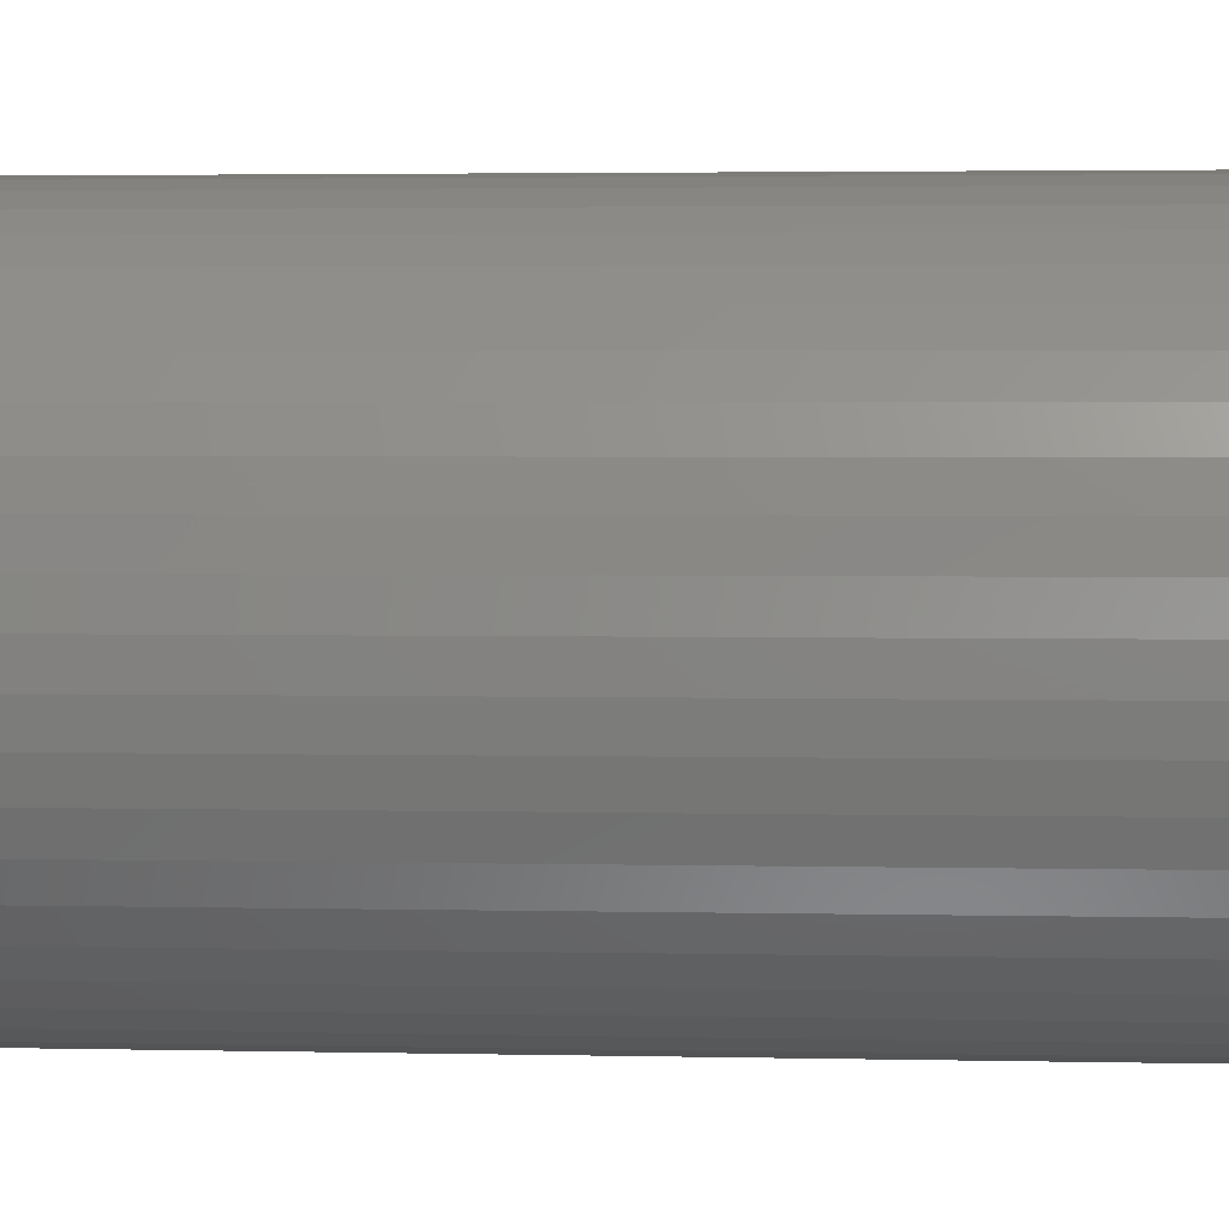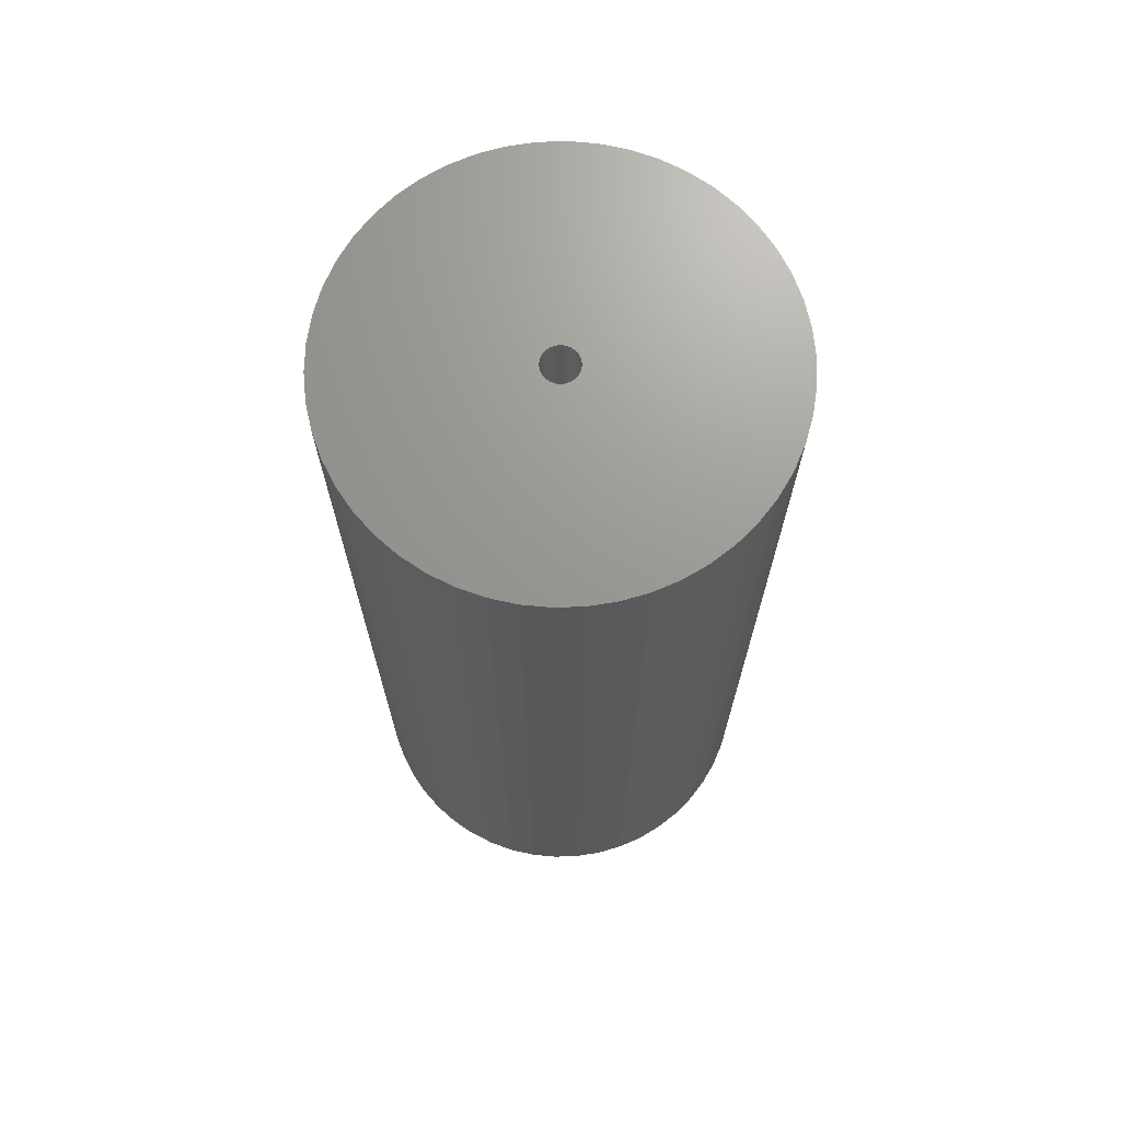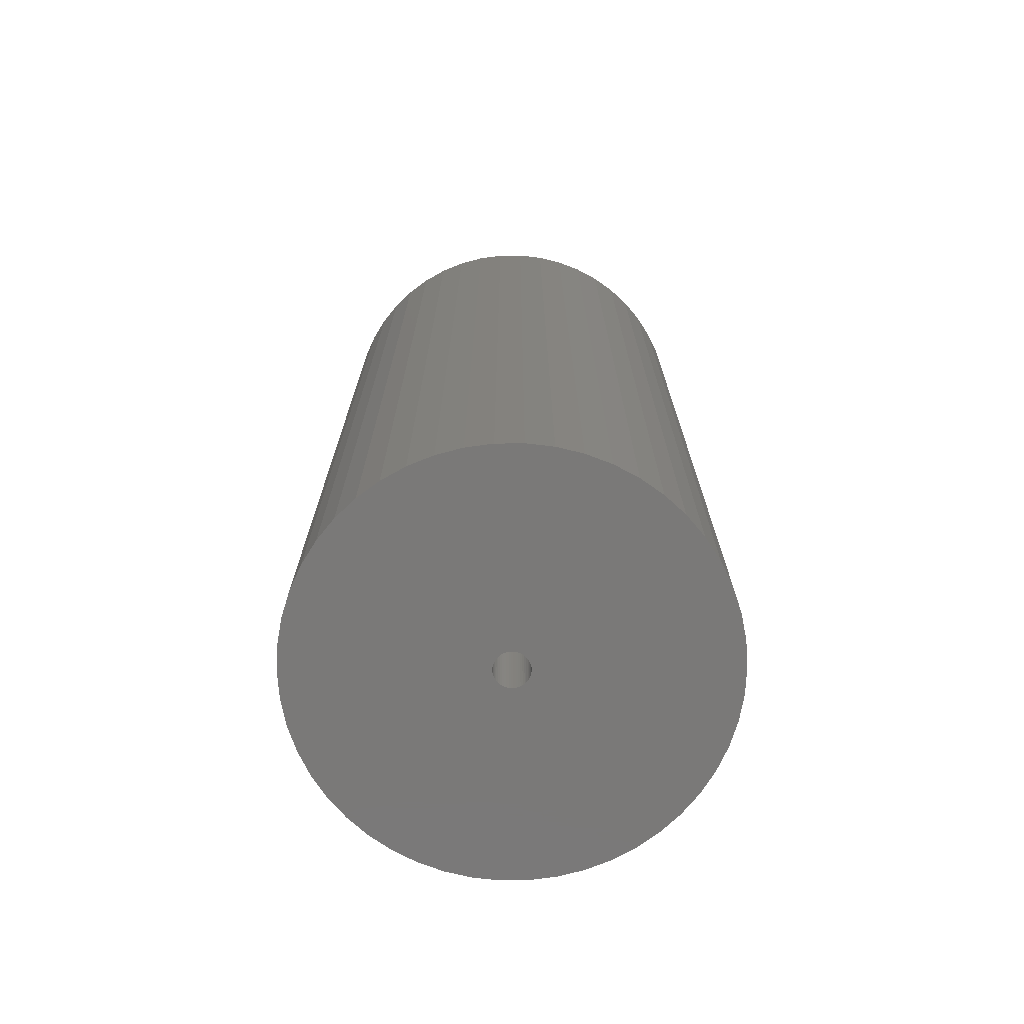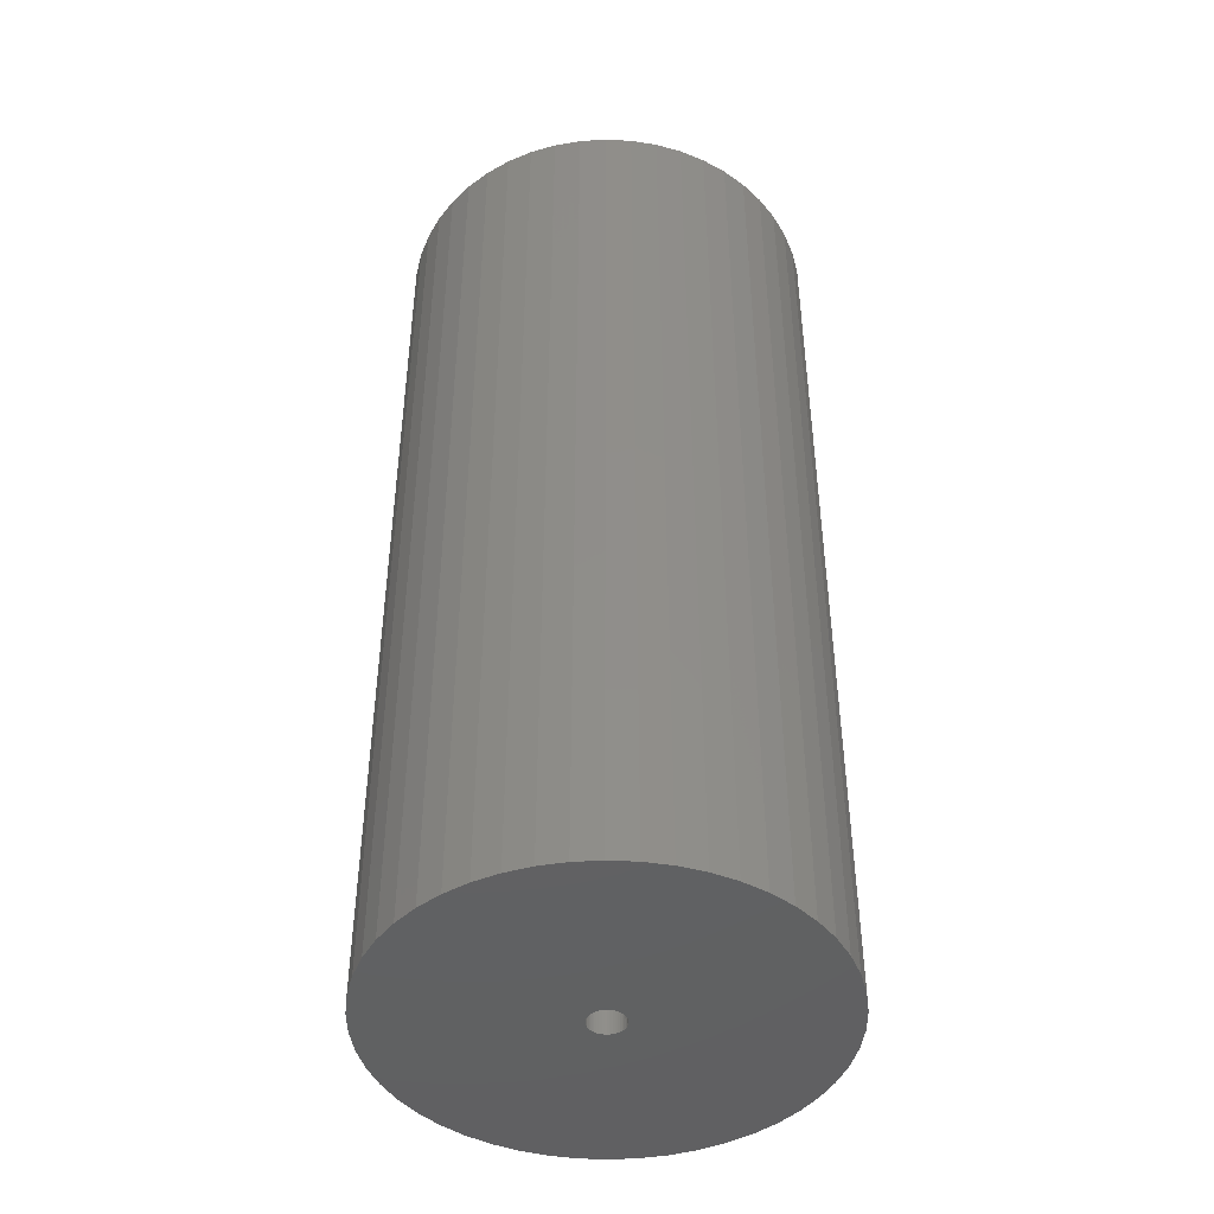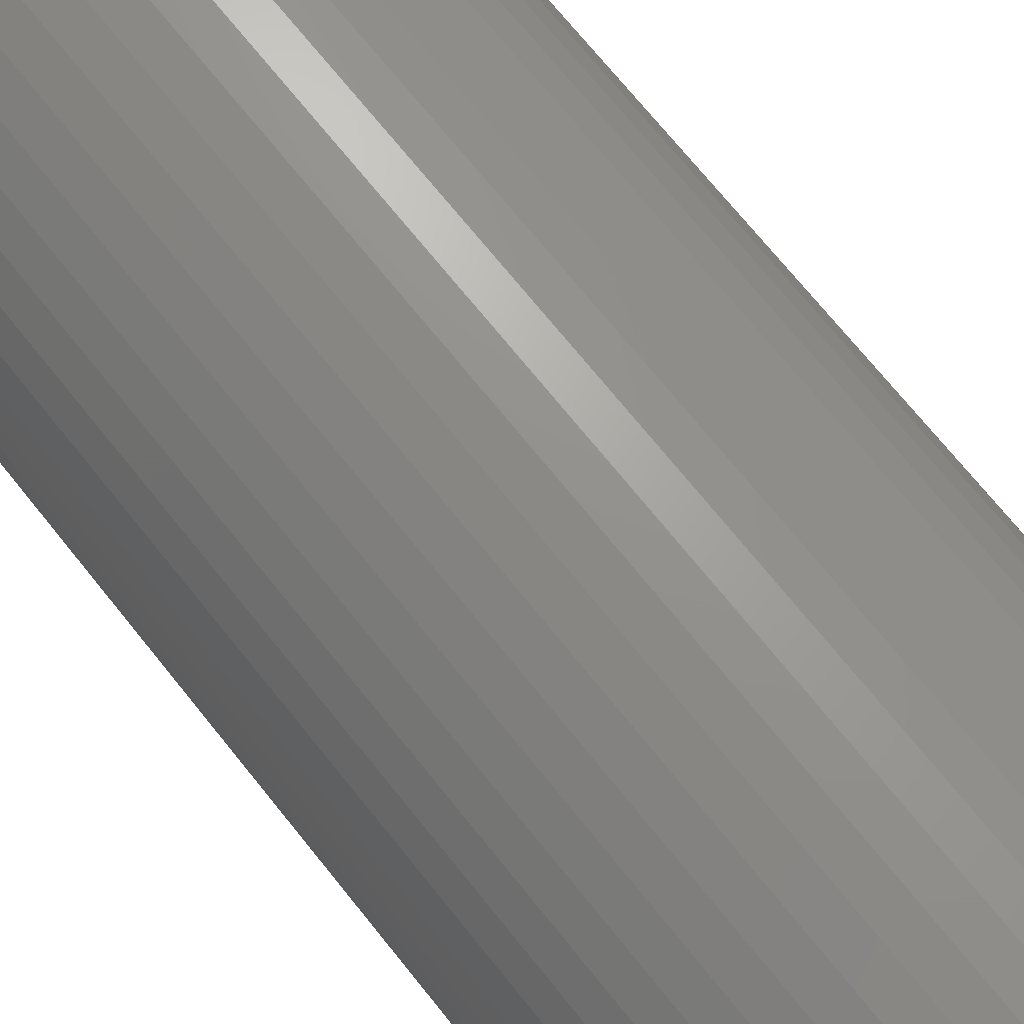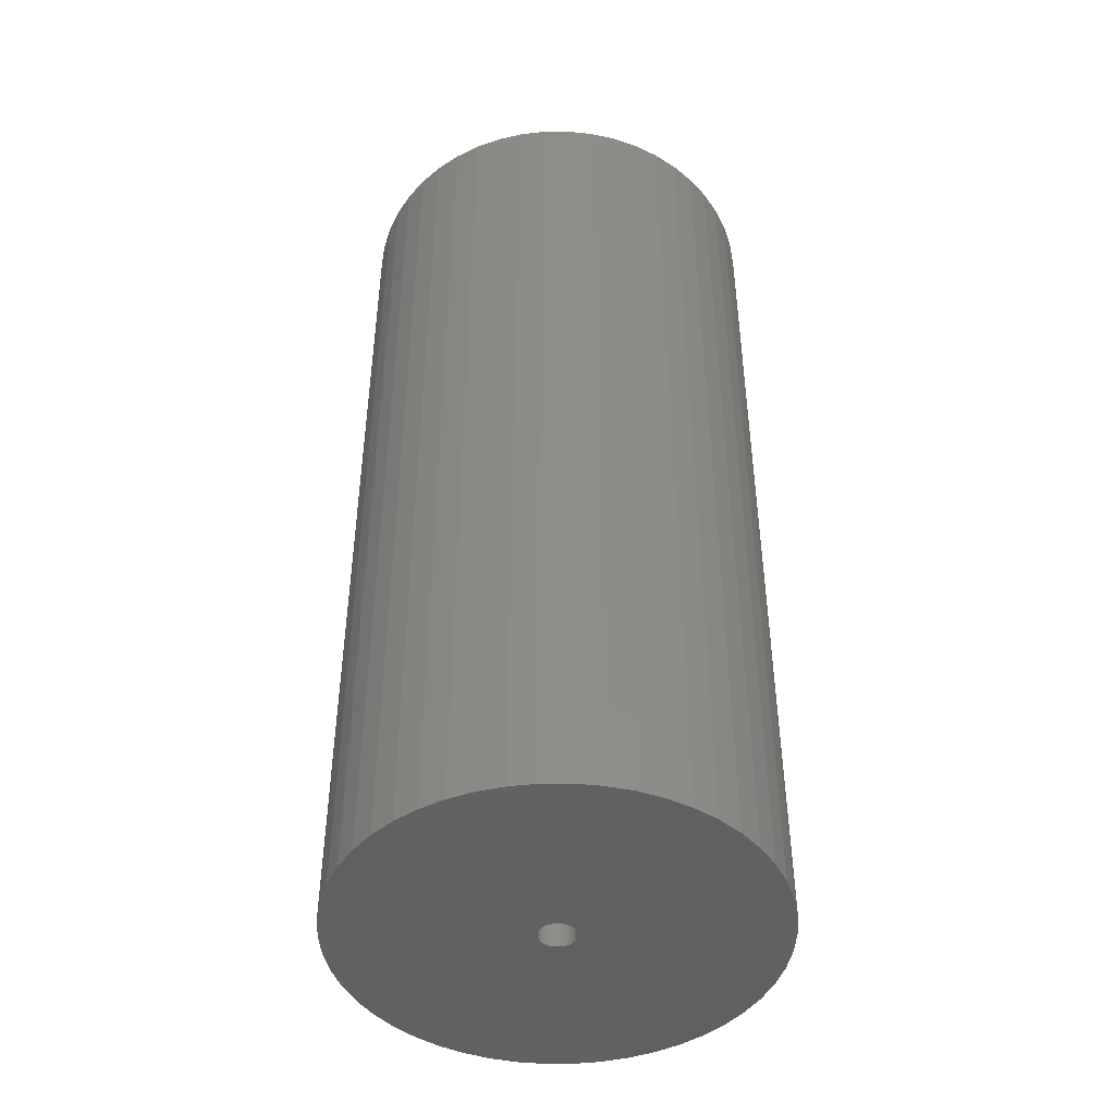
<metadata>
{"format":"stl","ext":"stl","renderer":"f3d","projection":"perspective","resolution":1024,"background":"white","views":[{"elev":2.6,"azim":95.2,"up":"+Y"},{"elev":70.0,"azim":62.9,"up":"+Z"},{"elev":-72.5,"azim":29.4,"up":"+Z"},{"elev":-44.5,"azim":-82.4,"up":"+Z"},{"elev":71.9,"azim":141.2,"up":"+Y"},{"elev":-45.2,"azim":65.3,"up":"+Z"}]}
</metadata>
<code>
# stl→obj: 200 verts, 400 faces
v 21.5 0 48
v 21.33 2.695 -48
v 21.33 2.695 48
v 21.5 0 -48
v -21.5 0 -48
v -21.33 2.695 48
v -21.33 2.695 -48
v -21.5 0 48
v 1.35 21.46 -48
v -1.35 21.46 48
v 1.35 21.46 48
v -1.35 21.46 -48
v 15.67 14.72 -48
v 13.7 16.57 48
v 15.67 14.72 48
v 13.7 16.57 -48
v -13.7 16.57 -48
v -15.67 14.72 48
v -13.7 16.57 48
v -15.67 14.72 -48
v -6.644 20.45 -48
v -9.154 19.45 48
v -6.644 20.45 48
v -9.154 19.45 -48
v 19.99 7.915 48
v 18.84 10.36 -48
v 18.84 10.36 48
v 19.99 7.915 -48
v 17.39 12.64 -48
v 17.39 12.64 48
v 9.154 19.45 -48
v 6.644 20.45 48
v 9.154 19.45 48
v 6.644 20.45 -48
v 11.52 18.15 48
v 11.52 18.15 -48
v -18.84 10.36 -48
v -17.39 12.64 48
v -17.39 12.64 -48
v -18.84 10.36 48
v -20.82 5.347 -48
v -19.99 7.915 48
v -19.99 7.915 -48
v -20.82 5.347 48
v -11.52 18.15 -48
v -11.52 18.15 48
v -4.029 21.12 48
v -4.029 21.12 -48
v 21.33 -2.695 48
v 21.33 -2.695 -48
v -6.644 -20.45 -48
v -4.029 -21.12 48
v -6.644 -20.45 48
v -4.029 -21.12 -48
v 1.35 -21.46 -48
v 4.029 -21.12 48
v 1.35 -21.46 48
v 4.029 -21.12 -48
v 20.82 5.347 48
v 20.82 5.347 -48
v 4.029 21.12 48
v 4.029 21.12 -48
v 19.99 -7.915 48
v 20.82 -5.347 -48
v 20.82 -5.347 48
v 19.99 -7.915 -48
v -19.99 -7.915 -48
v -20.82 -5.347 48
v -20.82 -5.347 -48
v -19.99 -7.915 48
v 6.644 -20.45 -48
v 9.154 -19.45 48
v 6.644 -20.45 48
v 9.154 -19.45 -48
v 1.8 0 48
v 1.786 0.2256 48
v 1.743 0.4476 48
v 1.786 -0.2256 48
v 1.674 0.6626 48
v 1.577 0.8672 48
v 1.743 -0.4476 48
v 1.456 1.058 48
v 1.312 1.232 48
v 1.674 -0.6626 48
v 1.147 1.387 48
v 18.84 -10.36 48
v 0.9645 1.52 48
v 1.577 -0.8672 48
v 0.7664 1.629 48
v 17.39 -12.64 48
v 0.5562 1.712 48
v 1.456 -1.058 48
v 15.67 -14.72 48
v 0.3373 1.768 48
v 0.113 1.796 48
v -0.113 1.796 48
v -0.3373 1.768 48
v -0.5562 1.712 48
v -0.7664 1.629 48
v -0.9645 1.52 48
v -1.147 1.387 48
v -1.312 1.232 48
v -1.456 1.058 48
v 1.312 -1.232 48
v 13.7 -16.57 48
v 1.147 -1.387 48
v 11.52 -18.15 48
v 0.9645 -1.52 48
v 0.7664 -1.629 48
v 0.5562 -1.712 48
v 0.3373 -1.768 48
v 0.113 -1.796 48
v -0.113 -1.796 48
v -1.35 -21.46 48
v -0.3373 -1.768 48
v -0.5562 -1.712 48
v -0.7664 -1.629 48
v -9.154 -19.45 48
v -0.9645 -1.52 48
v -11.52 -18.15 48
v -1.147 -1.387 48
v -13.7 -16.57 48
v -1.312 -1.232 48
v -15.67 -14.72 48
v -1.456 -1.058 48
v -17.39 -12.64 48
v -1.577 -0.8672 48
v -18.84 -10.36 48
v -1.674 -0.6626 48
v -1.743 -0.4476 48
v -1.786 -0.2256 48
v -21.33 -2.695 48
v -1.8 0 48
v -1.577 0.8672 48
v -1.674 0.6626 48
v -1.743 0.4476 48
v -1.786 0.2256 48
v 13.7 -16.57 -48
v 15.67 -14.72 -48
v 18.84 -10.36 -48
v 17.39 -12.64 -48
v -1.35 -21.46 -48
v -9.154 -19.45 -48
v -15.67 -14.72 -48
v -17.39 -12.64 -48
v -21.33 -2.695 -48
v 11.52 -18.15 -48
v -13.7 -16.57 -48
v -11.52 -18.15 -48
v -18.84 -10.36 -48
v 1.8 0 -48
v 1.786 -0.2256 -48
v 1.743 -0.4476 -48
v 1.786 0.2256 -48
v 1.674 -0.6626 -48
v 1.577 -0.8672 -48
v 1.743 0.4476 -48
v 1.456 -1.058 -48
v 1.312 -1.232 -48
v 1.674 0.6626 -48
v 1.147 -1.387 -48
v 0.9645 -1.52 -48
v 1.577 0.8672 -48
v 0.7664 -1.629 -48
v 0.5562 -1.712 -48
v 1.456 1.058 -48
v 0.3373 -1.768 -48
v 0.113 -1.796 -48
v -0.113 -1.796 -48
v -0.3373 -1.768 -48
v -0.5562 -1.712 -48
v -0.7664 -1.629 -48
v -0.9645 -1.52 -48
v -1.147 -1.387 -48
v -1.312 -1.232 -48
v -1.456 -1.058 -48
v 1.312 1.232 -48
v 1.147 1.387 -48
v 0.9645 1.52 -48
v 0.7664 1.629 -48
v 0.5562 1.712 -48
v 0.3373 1.768 -48
v 0.113 1.796 -48
v -0.113 1.796 -48
v -0.3373 1.768 -48
v -0.5562 1.712 -48
v -0.7664 1.629 -48
v -0.9645 1.52 -48
v -1.147 1.387 -48
v -1.312 1.232 -48
v -1.456 1.058 -48
v -1.577 0.8672 -48
v -1.674 0.6626 -48
v -1.743 0.4476 -48
v -1.786 0.2256 -48
v -1.8 0 -48
v -1.577 -0.8672 -48
v -1.674 -0.6626 -48
v -1.743 -0.4476 -48
v -1.786 -0.2256 -48
f 1 2 3
f 2 1 4
f 5 6 7
f 6 5 8
f 9 10 11
f 10 9 12
f 13 14 15
f 14 13 16
f 17 18 19
f 18 17 20
f 21 22 23
f 22 21 24
f 25 26 27
f 26 25 28
f 27 29 30
f 29 27 26
f 31 32 33
f 32 31 34
f 16 35 14
f 35 16 36
f 37 38 39
f 38 37 40
f 39 18 20
f 18 39 38
f 41 42 43
f 42 41 44
f 45 19 46
f 19 45 17
f 12 47 10
f 47 12 48
f 49 4 1
f 4 49 50
f 51 52 53
f 52 51 54
f 55 56 57
f 56 55 58
f 59 28 25
f 28 59 60
f 3 60 59
f 60 3 2
f 30 13 15
f 13 30 29
f 34 61 32
f 61 34 62
f 62 11 61
f 11 62 9
f 36 33 35
f 33 36 31
f 43 40 37
f 40 43 42
f 48 23 47
f 23 48 21
f 63 64 65
f 64 63 66
f 65 50 49
f 50 65 64
f 67 68 69
f 68 67 70
f 71 72 73
f 72 71 74
f 58 73 56
f 73 58 71
f 75 1 3
f 76 3 59
f 1 75 49
f 77 59 25
f 78 49 75
f 79 25 27
f 49 78 65
f 80 27 30
f 81 65 78
f 82 30 15
f 65 81 63
f 83 15 14
f 84 63 81
f 85 14 35
f 63 84 86
f 87 35 33
f 88 86 84
f 89 33 32
f 86 88 90
f 91 32 61
f 92 90 88
f 90 92 93
f 3 76 75
f 59 77 76
f 25 79 77
f 27 80 79
f 30 82 80
f 94 61 11
f 15 83 82
f 14 85 83
f 35 87 85
f 33 89 87
f 32 91 89
f 61 94 91
f 11 95 94
f 11 96 95
f 10 96 11
f 96 10 97
f 47 97 10
f 97 47 98
f 23 98 47
f 98 23 99
f 22 99 23
f 99 22 100
f 46 100 22
f 100 46 101
f 19 101 46
f 101 19 102
f 18 102 19
f 102 18 103
f 104 93 92
f 93 104 105
f 106 105 104
f 105 106 107
f 108 107 106
f 107 108 72
f 109 72 108
f 72 109 73
f 110 73 109
f 73 110 56
f 111 56 110
f 56 111 57
f 112 57 111
f 113 57 112
f 114 113 115
f 52 115 116
f 53 116 117
f 118 117 119
f 120 119 121
f 122 121 123
f 113 114 57
f 124 123 125
f 126 125 127
f 128 127 129
f 70 129 130
f 68 130 131
f 132 131 133
f 38 103 18
f 115 52 114
f 103 38 134
f 116 53 52
f 40 134 38
f 117 118 53
f 134 40 135
f 119 120 118
f 42 135 40
f 121 122 120
f 135 42 136
f 123 124 122
f 44 136 42
f 125 126 124
f 136 44 137
f 127 128 126
f 6 137 44
f 129 70 128
f 137 6 133
f 130 68 70
f 8 133 6
f 131 132 68
f 133 8 132
f 7 44 41
f 44 7 6
f 24 46 22
f 46 24 45
f 138 93 105
f 93 138 139
f 90 140 86
f 140 90 141
f 142 57 114
f 57 142 55
f 143 53 118
f 53 143 51
f 144 126 145
f 126 144 124
f 146 8 5
f 8 146 132
f 74 107 72
f 107 74 147
f 86 66 63
f 66 86 140
f 54 114 52
f 114 54 142
f 148 120 122
f 120 148 149
f 144 122 124
f 122 144 148
f 150 70 67
f 70 150 128
f 151 4 50
f 152 50 64
f 4 151 2
f 153 64 66
f 154 2 151
f 155 66 140
f 2 154 60
f 156 140 141
f 157 60 154
f 158 141 139
f 60 157 28
f 159 139 138
f 160 28 157
f 161 138 147
f 28 160 26
f 162 147 74
f 163 26 160
f 164 74 71
f 26 163 29
f 165 71 58
f 166 29 163
f 29 166 13
f 50 152 151
f 64 153 152
f 66 155 153
f 140 156 155
f 141 158 156
f 167 58 55
f 139 159 158
f 138 161 159
f 147 162 161
f 74 164 162
f 71 165 164
f 58 167 165
f 55 168 167
f 55 169 168
f 142 169 55
f 169 142 170
f 54 170 142
f 170 54 171
f 51 171 54
f 171 51 172
f 143 172 51
f 172 143 173
f 149 173 143
f 173 149 174
f 148 174 149
f 174 148 175
f 144 175 148
f 175 144 176
f 177 13 166
f 13 177 16
f 178 16 177
f 16 178 36
f 179 36 178
f 36 179 31
f 180 31 179
f 31 180 34
f 181 34 180
f 34 181 62
f 182 62 181
f 62 182 9
f 183 9 182
f 184 9 183
f 12 184 185
f 48 185 186
f 21 186 187
f 24 187 188
f 45 188 189
f 17 189 190
f 184 12 9
f 20 190 191
f 39 191 192
f 37 192 193
f 43 193 194
f 41 194 195
f 7 195 196
f 145 176 144
f 185 48 12
f 176 145 197
f 186 21 48
f 150 197 145
f 187 24 21
f 197 150 198
f 188 45 24
f 67 198 150
f 189 17 45
f 198 67 199
f 190 20 17
f 69 199 67
f 191 39 20
f 199 69 200
f 192 37 39
f 146 200 69
f 193 43 37
f 200 146 196
f 194 41 43
f 5 196 146
f 195 7 41
f 196 5 7
f 69 132 146
f 132 69 68
f 147 105 107
f 105 147 138
f 93 141 90
f 141 93 139
f 149 118 120
f 118 149 143
f 145 128 150
f 128 145 126
f 151 76 154
f 76 151 75
f 133 195 137
f 195 133 196
f 184 95 96
f 95 184 183
f 168 113 112
f 113 168 169
f 178 83 85
f 83 178 177
f 190 101 102
f 101 190 189
f 187 98 99
f 98 187 186
f 160 80 163
f 80 160 79
f 154 77 157
f 77 154 76
f 181 89 91
f 89 181 180
f 182 91 94
f 91 182 181
f 179 85 87
f 85 179 178
f 135 192 134
f 192 135 193
f 136 193 135
f 193 136 194
f 186 97 98
f 97 186 185
f 167 112 111
f 112 167 168
f 157 79 160
f 79 157 77
f 166 83 177
f 83 166 82
f 163 82 166
f 82 163 80
f 183 94 95
f 94 183 182
f 180 87 89
f 87 180 179
f 134 191 103
f 191 134 192
f 103 190 102
f 190 103 191
f 137 194 136
f 194 137 195
f 188 99 100
f 99 188 187
f 189 100 101
f 100 189 188
f 185 96 97
f 96 185 184
f 162 109 108
f 109 162 164
f 159 106 104
f 106 159 161
f 153 78 152
f 78 153 81
f 127 198 129
f 198 127 197
f 156 84 155
f 84 156 88
f 159 92 158
f 92 159 104
f 152 75 151
f 75 152 78
f 173 121 119
f 121 173 174
f 170 116 115
f 116 170 171
f 129 199 130
f 199 129 198
f 131 196 133
f 196 131 200
f 164 110 109
f 110 164 165
f 165 111 110
f 111 165 167
f 161 108 106
f 108 161 162
f 155 81 153
f 81 155 84
f 158 88 156
f 88 158 92
f 169 115 113
f 115 169 170
f 174 123 121
f 123 174 175
f 130 200 131
f 200 130 199
f 171 117 116
f 117 171 172
f 172 119 117
f 119 172 173
f 125 197 127
f 197 125 176
f 123 176 125
f 176 123 175

</code>
